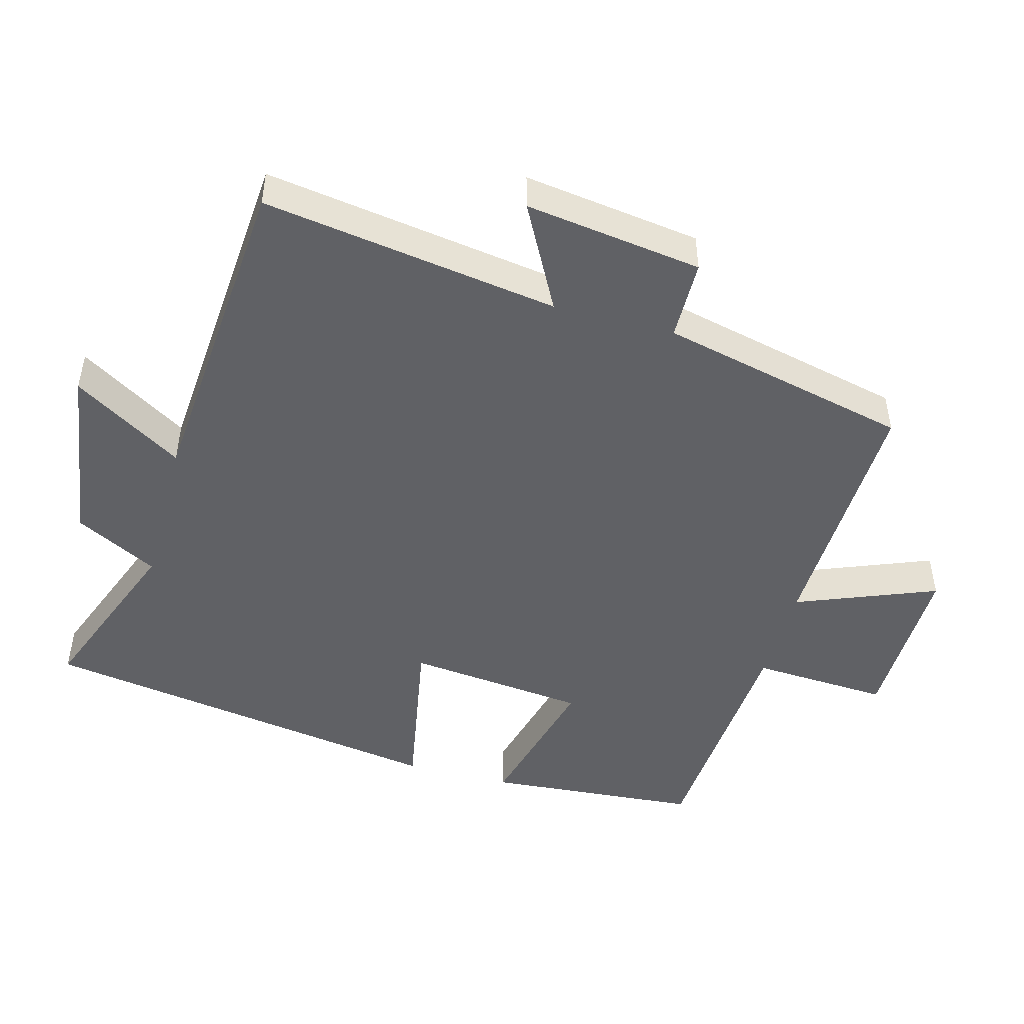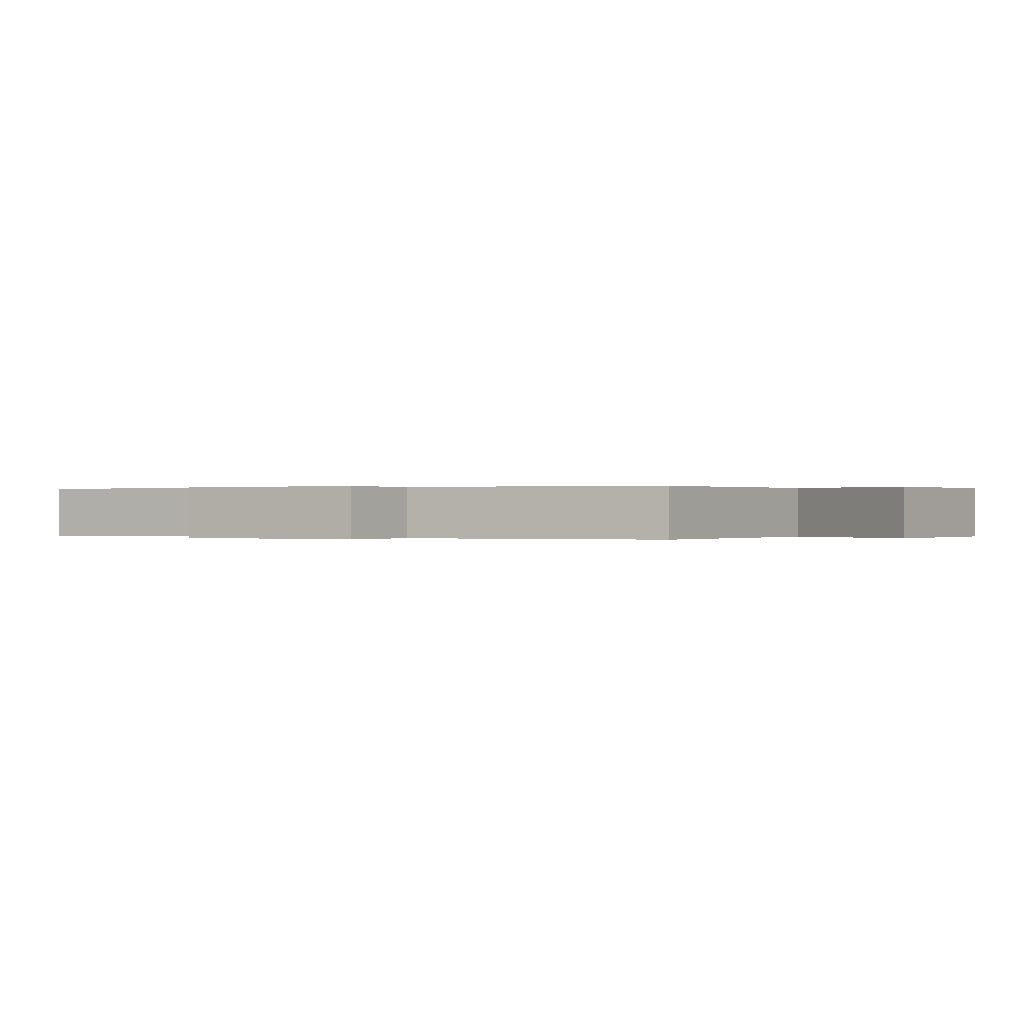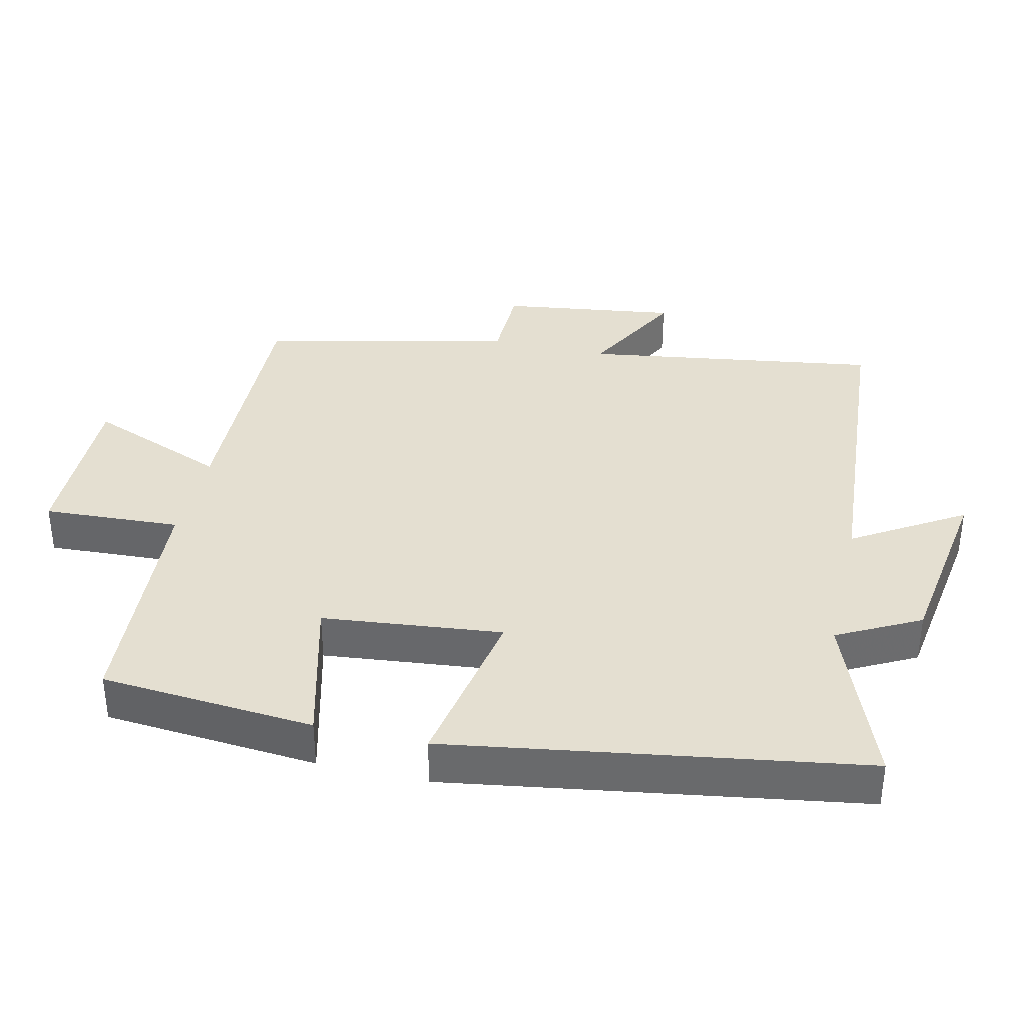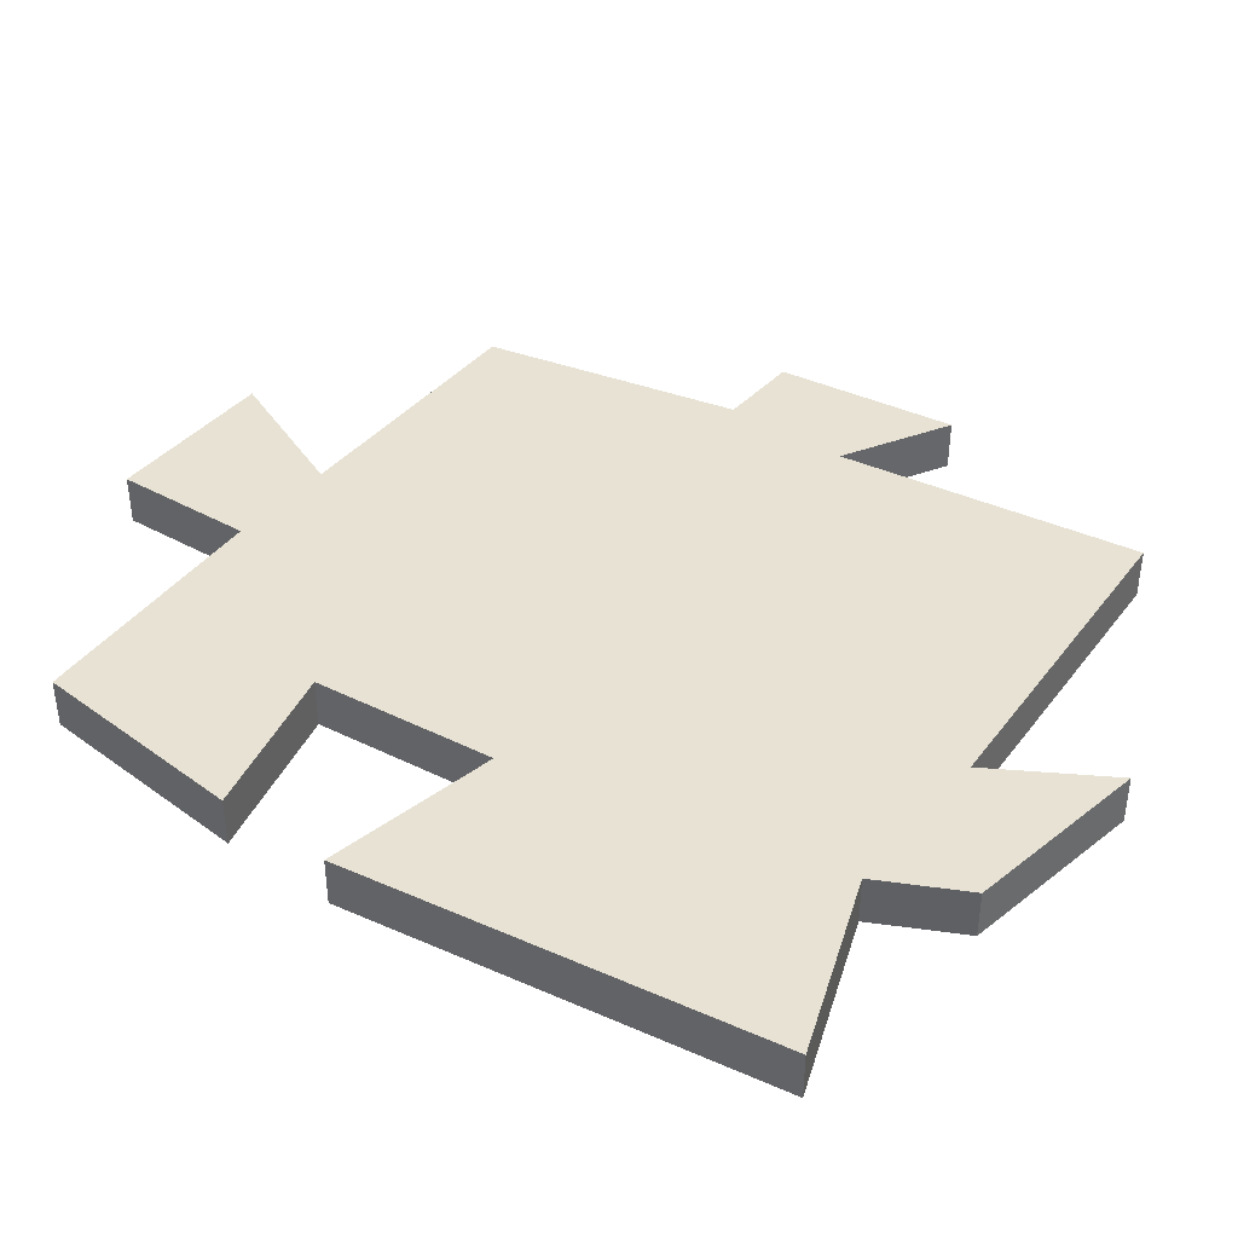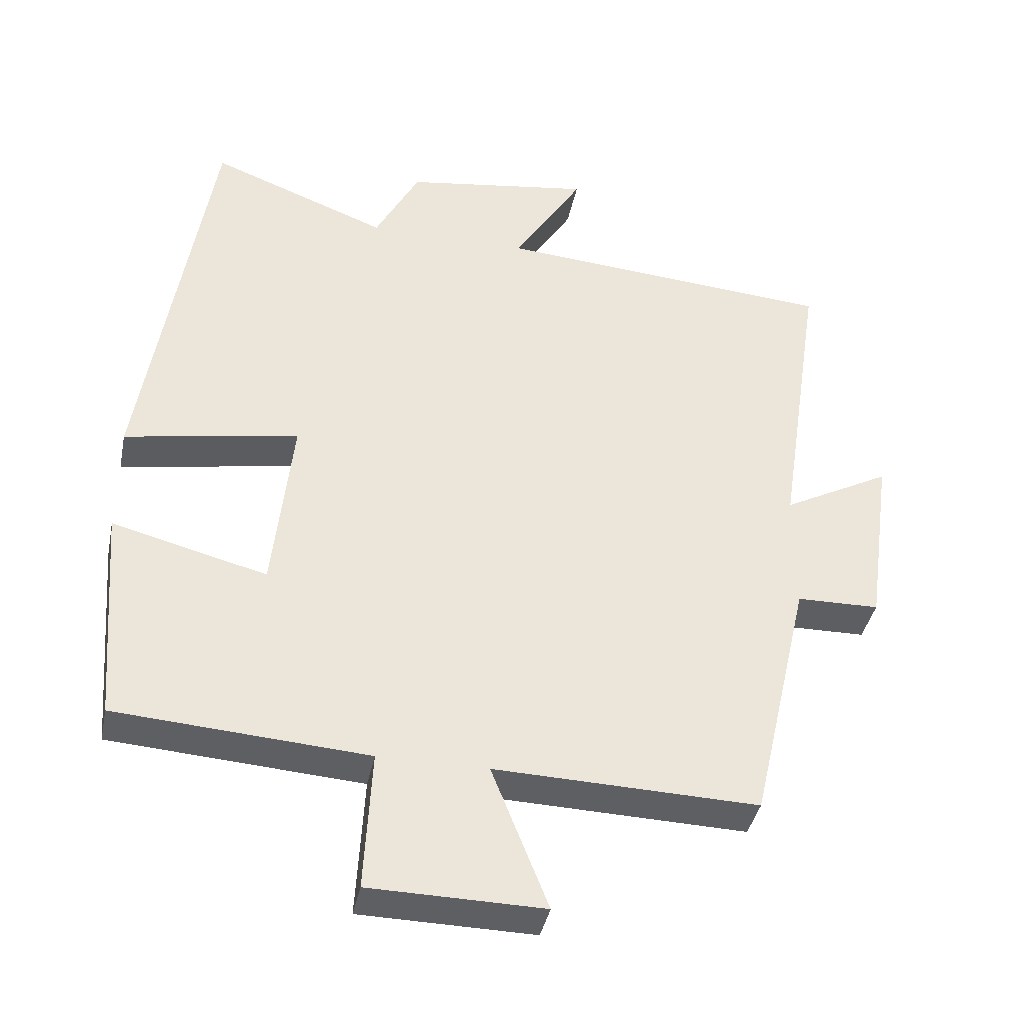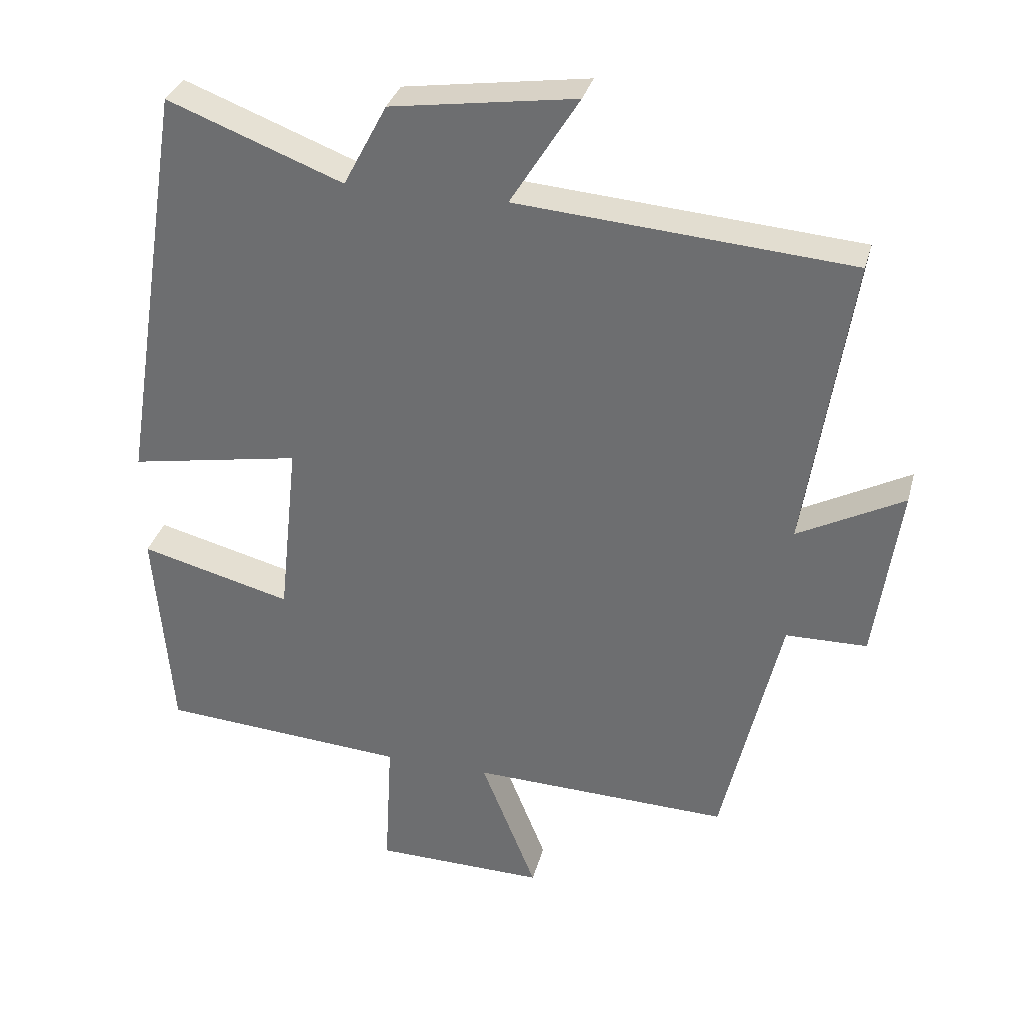
<metadata>
{"format":"obj","ext":"obj","renderer":"f3d","projection":"perspective","resolution":1024,"background":"white","views":[{"elev":-47.9,"azim":74.8,"up":"+Y"},{"elev":0.1,"azim":125.2,"up":"+Y"},{"elev":36.6,"azim":-76.9,"up":"+Y"},{"elev":40.0,"azim":-52.5,"up":"+Y"},{"elev":-39.2,"azim":-11.4,"up":"+Z"},{"elev":33.2,"azim":14.5,"up":"+Z"}]}
</metadata>
<code>
v 0.565 0.07 0.463
v 0.5 0.07 0.032
v 0.654 0.07 0.114
v 0.618 0.07 -0.144
v 0.5 0.07 -0.146
v 0.416 0.07 -0.511
v 0.04 0.07 -0.5
v 0.121 0.07 -0.704
v -0.127 0.07 -0.7
v -0.116 0.07 -0.5
v -0.475 0.07 -0.475
v -0.5 0.07 -0.163
v -0.279 0.07 -0.22
v -0.251 0.07 0.042
v -0.5 0.07 -0.003
v -0.405 0.07 0.597
v -0.151 0.07 0.5
v -0.088 0.07 0.62
v 0.18 0.07 0.66
v 0.081 0.07 0.5
v 0.565 0 0.463
v 0.5 0 0.032
v 0.654 0 0.114
v 0.618 0 -0.144
v 0.5 0 -0.146
v 0.416 0 -0.511
v 0.04 0 -0.5
v 0.121 0 -0.704
v -0.127 0 -0.7
v -0.116 0 -0.5
v -0.475 0 -0.475
v -0.5 0 -0.163
v -0.279 0 -0.22
v -0.251 0 0.042
v -0.5 0 -0.003
v -0.405 0 0.597
v -0.151 0 0.5
v -0.088 0 0.62
v 0.18 0 0.66
v 0.081 0 0.5
f 17 18 19 20
f 17 20 1 2
f 14 15 16 17
f 13 14 17 2
f 10 11 12 13
f 10 13 2
f 7 8 9 10
f 7 10 2 3
f 5 6 7
f 5 7 3
f 3 4 5
f 40 39 38 37
f 22 21 40 37
f 37 36 35 34
f 22 37 34 33
f 33 32 31 30
f 22 33 30
f 30 29 28 27
f 23 22 30 27
f 27 26 25
f 23 27 25
f 25 24 23
f 1 21 22 2
f 2 22 23 3
f 3 23 24 4
f 4 24 25 5
f 5 25 26 6
f 6 26 27 7
f 7 27 28 8
f 8 28 29 9
f 9 29 30 10
f 10 30 31 11
f 11 31 32 12
f 12 32 33 13
f 13 33 34 14
f 14 34 35 15
f 15 35 36 16
f 16 36 37 17
f 17 37 38 18
f 18 38 39 19
f 19 39 40 20
f 20 40 21 1

</code>
